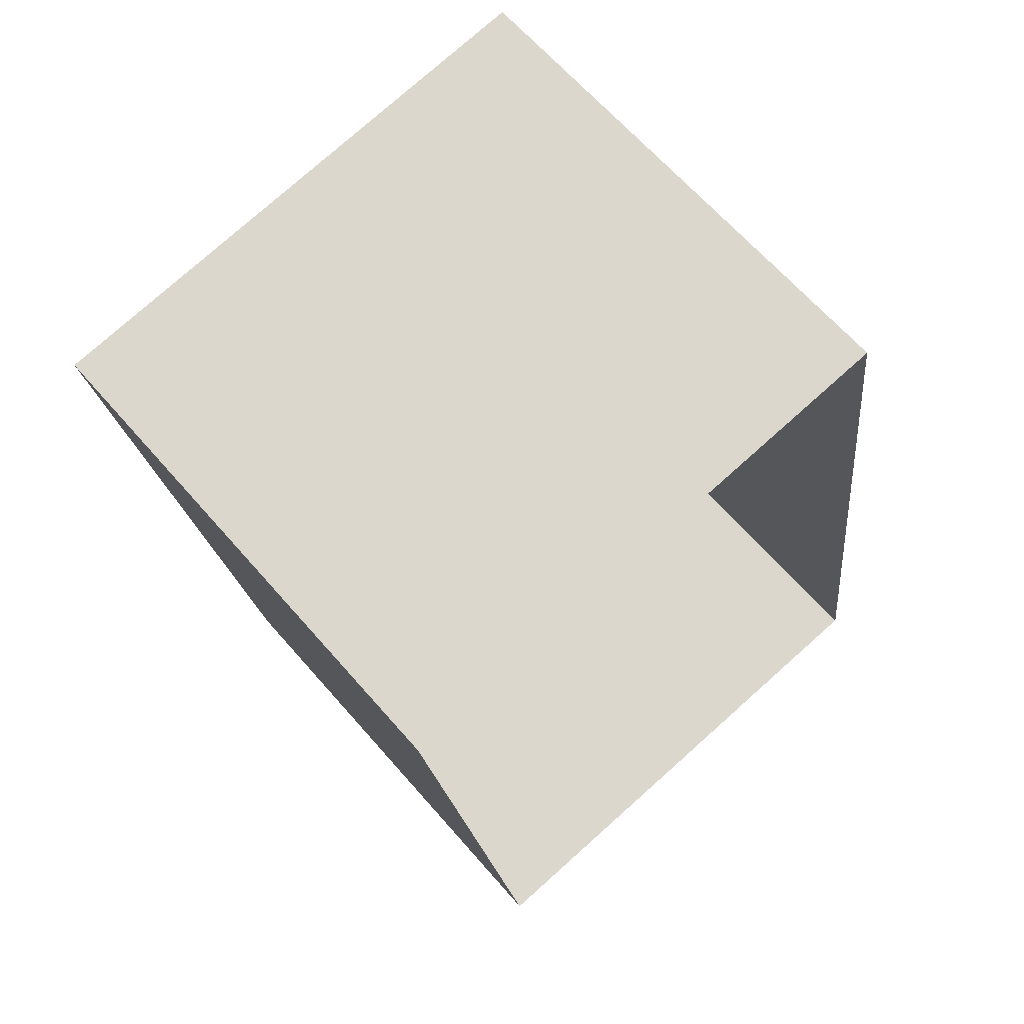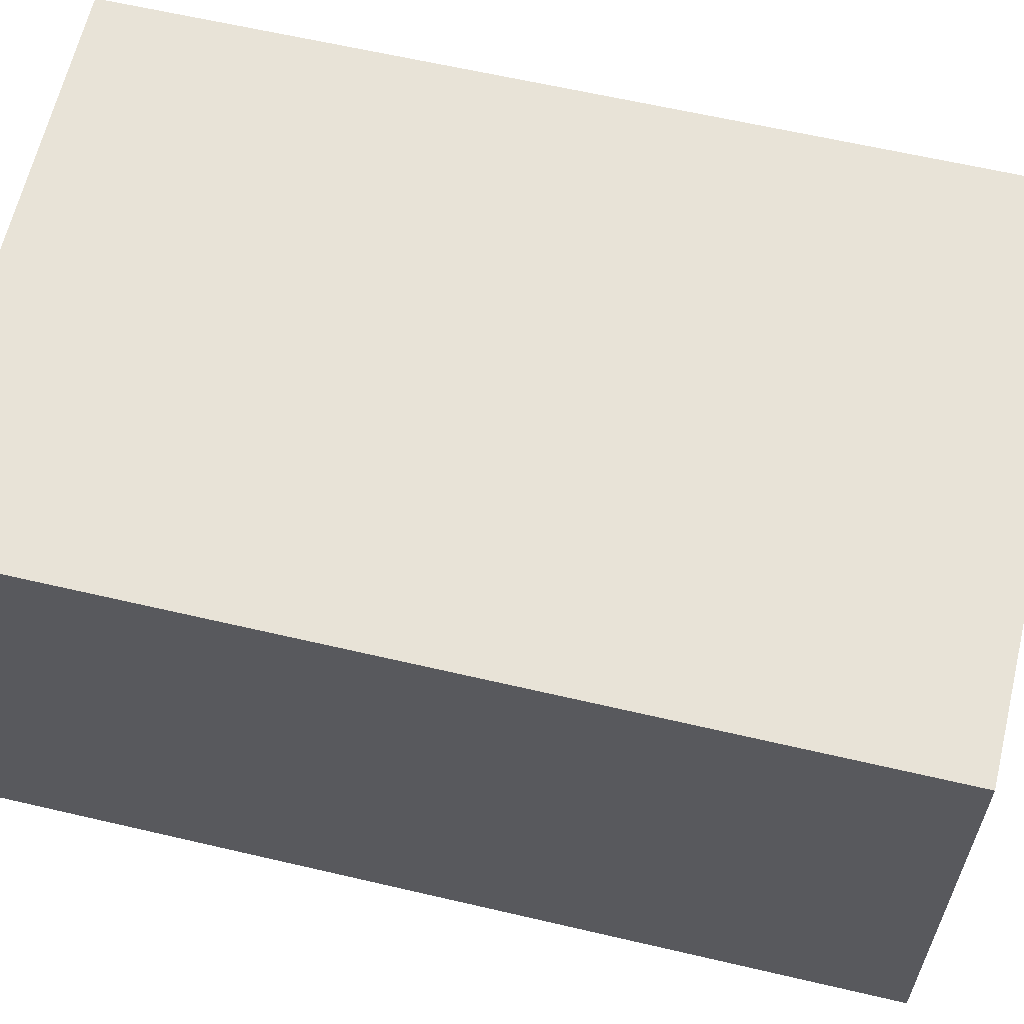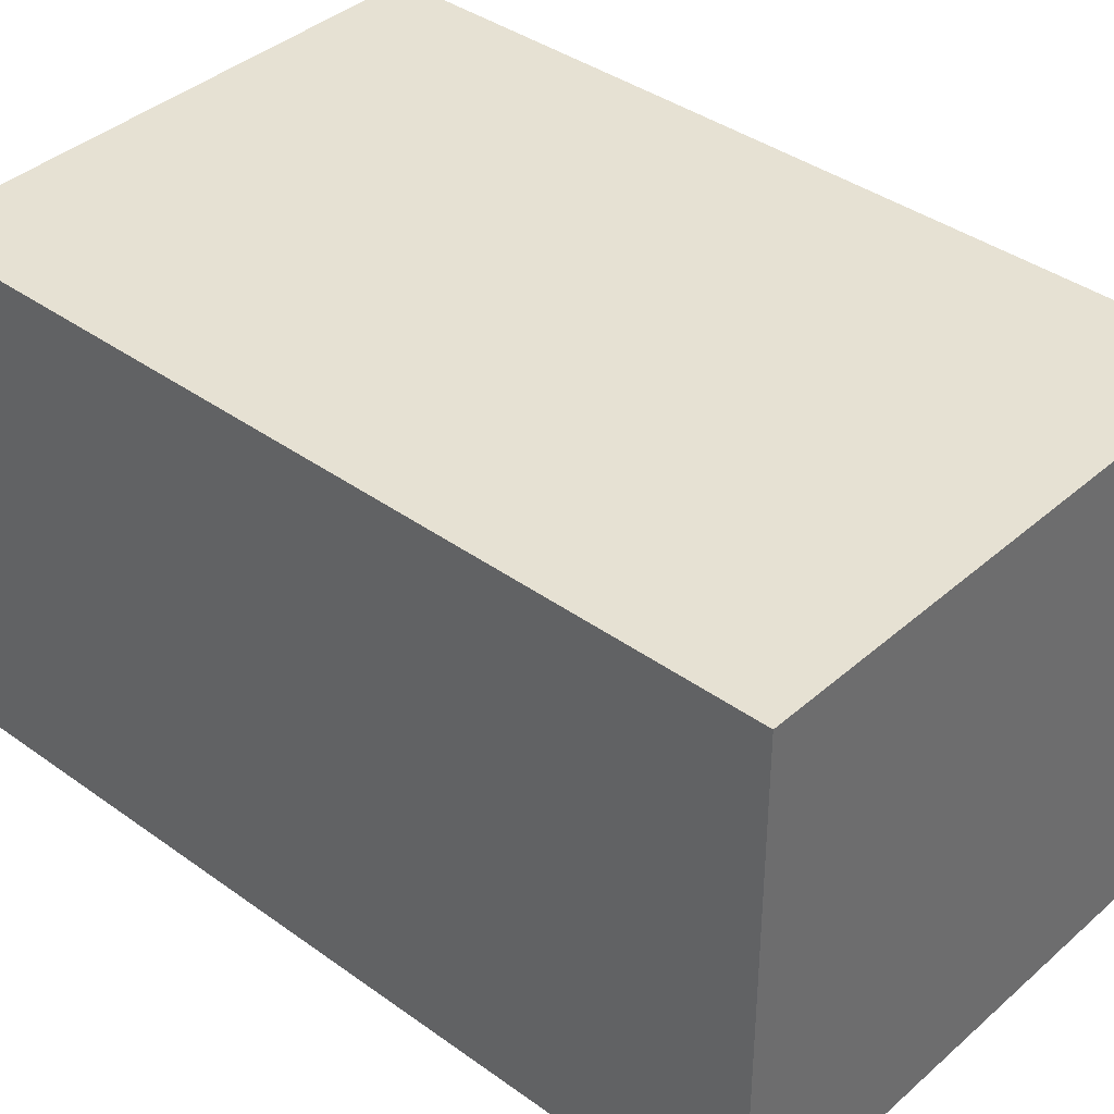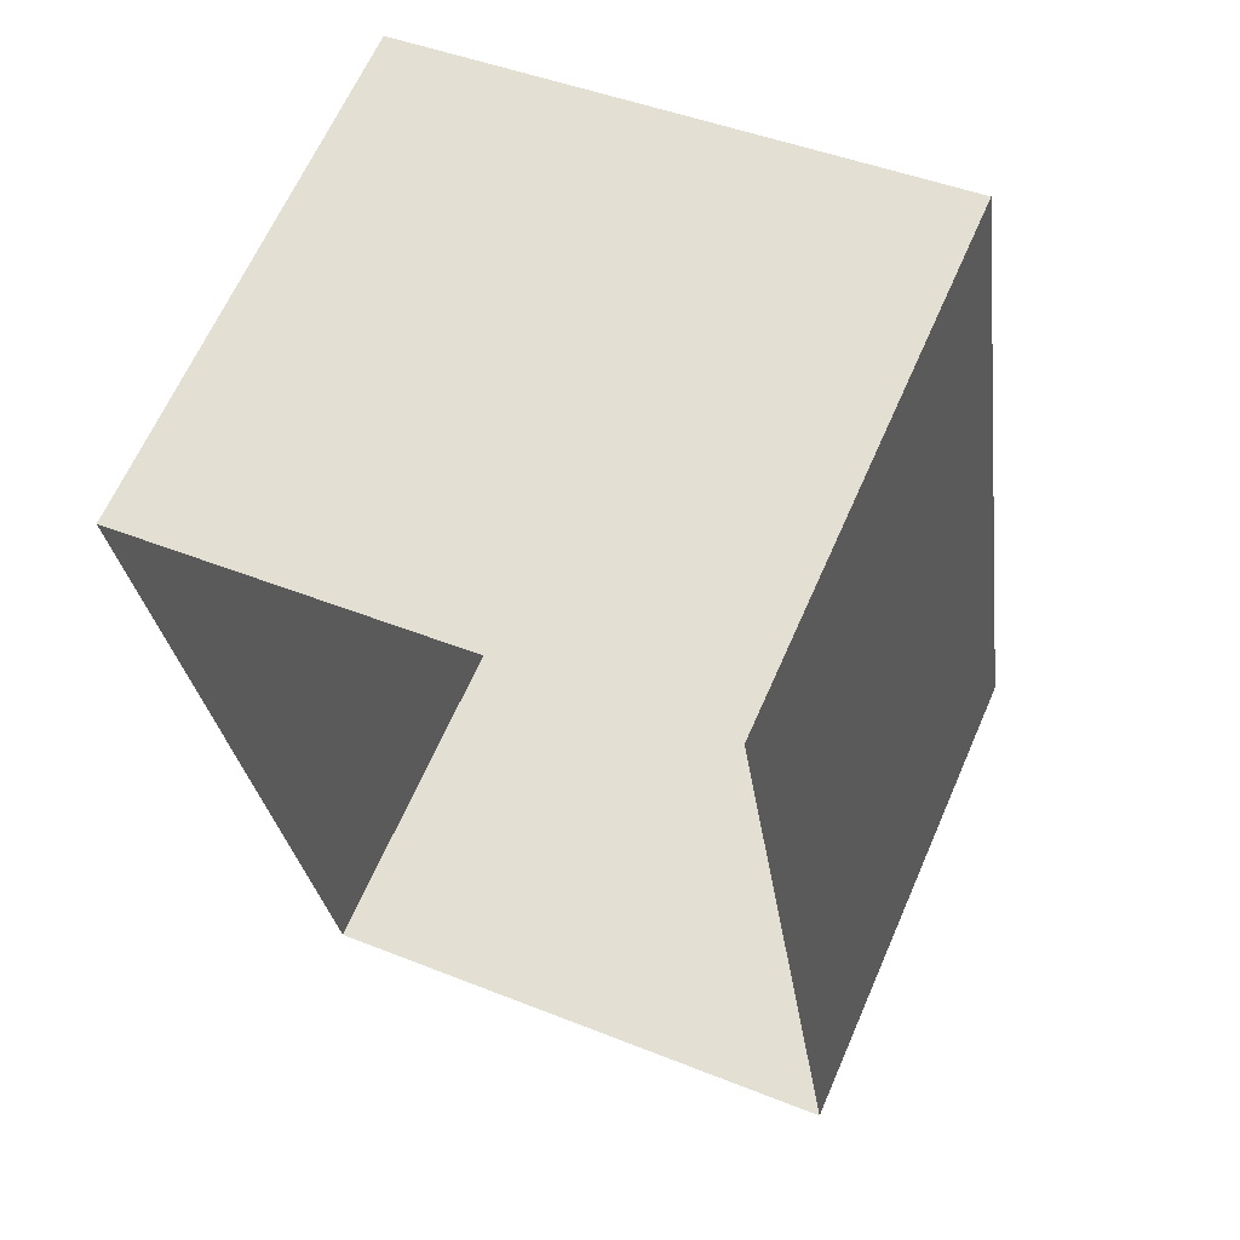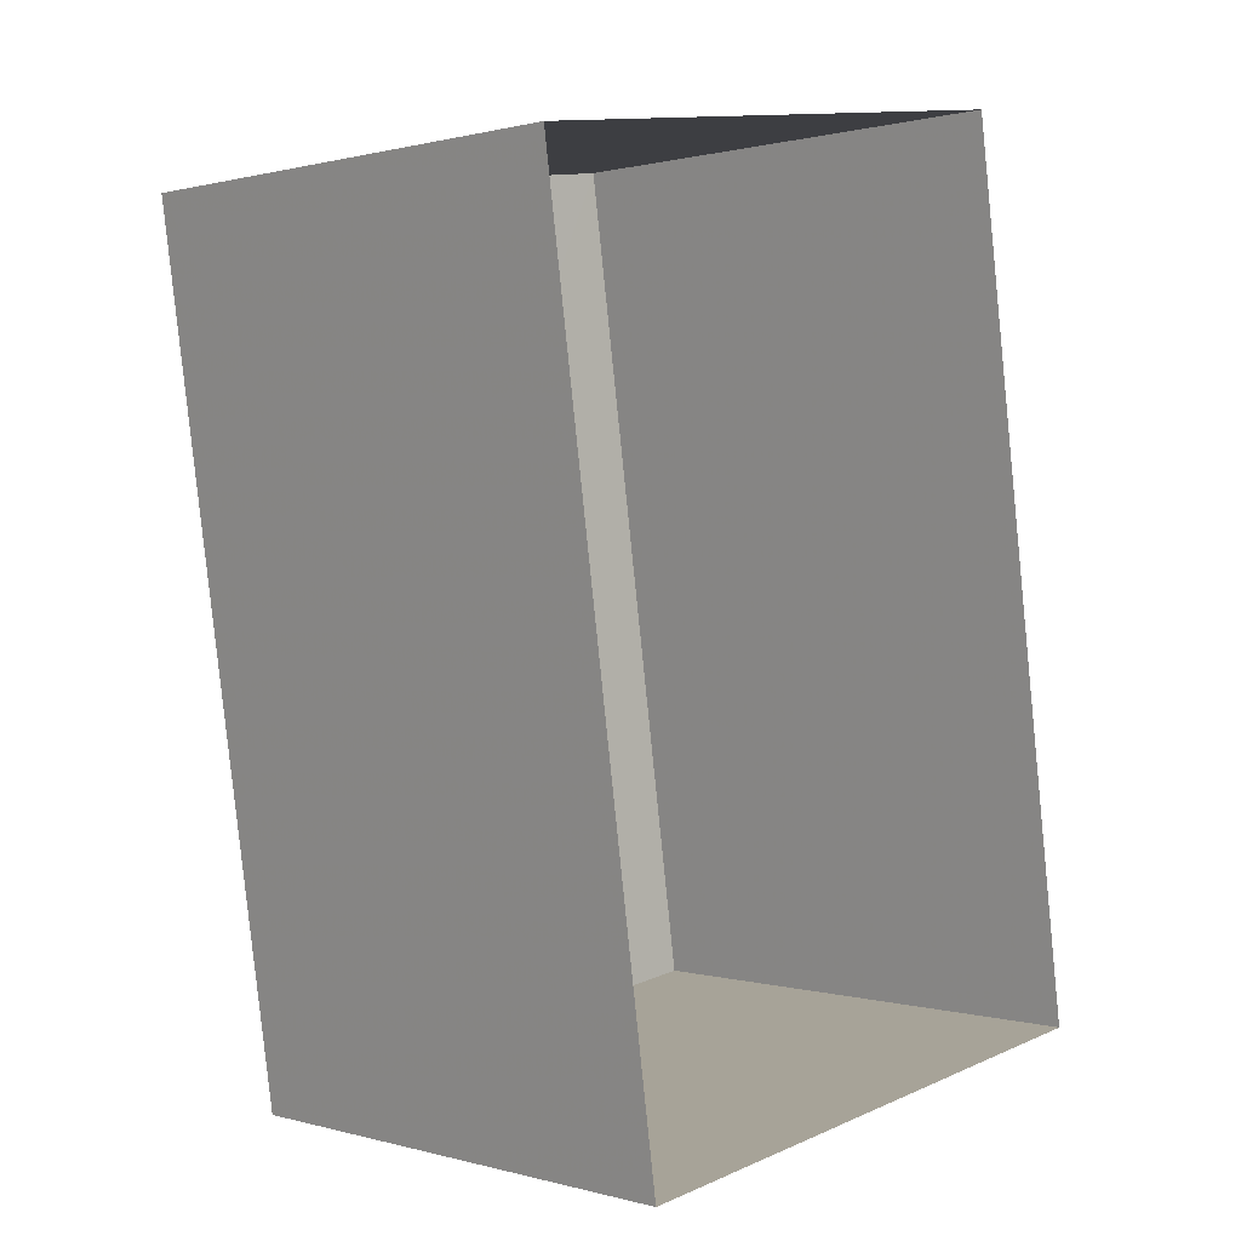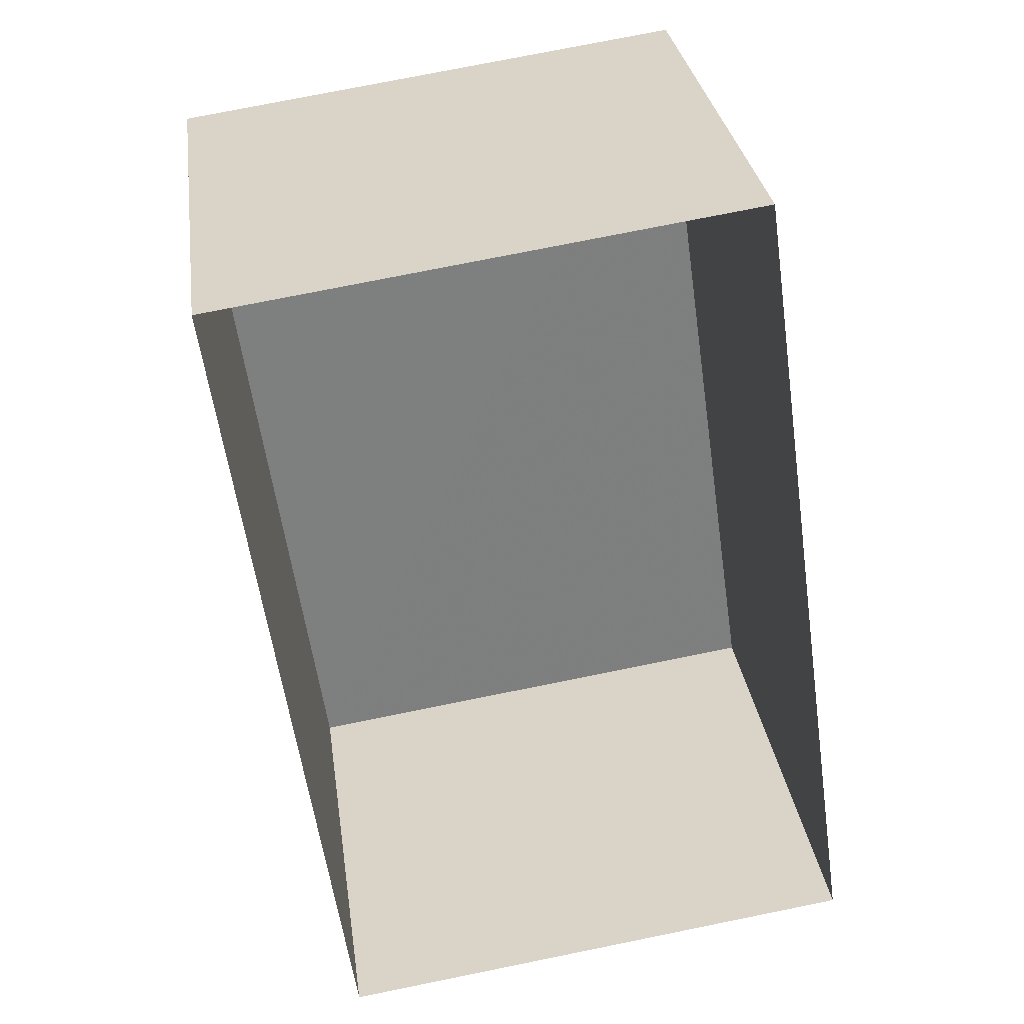
<metadata>
{"format":"obj","ext":"obj","renderer":"f3d","projection":"perspective","resolution":1024,"background":"white","views":[{"elev":65.2,"azim":138.9,"up":"+Y"},{"elev":62.3,"azim":-84.8,"up":"+Z"},{"elev":38.7,"azim":-55.9,"up":"+Z"},{"elev":64.7,"azim":-156.4,"up":"+Y"},{"elev":0.9,"azim":135.7,"up":"+Y"},{"elev":30.8,"azim":172.1,"up":"+Y"}]}
</metadata>
<code>
v -8.917e+04 -9.952e+04 7.617
v -8.917e+04 -9.952e+04 7.617
v -8.917e+04 -9.953e+04 7.617
v -8.917e+04 -9.953e+04 7.617
v -8.917e+04 -9.952e+04 10.01
v -8.917e+04 -9.953e+04 10.01
v -8.917e+04 -9.953e+04 10.01
v -8.917e+04 -9.952e+04 10.01
f 1 2 3
f 4 1 3
f 5 6 7
f 8 5 7
f 8 2 1
f 5 8 1
f 7 4 3
f 7 6 4
f 6 1 4
f 6 5 1
f 8 3 2
f 8 7 3

</code>
